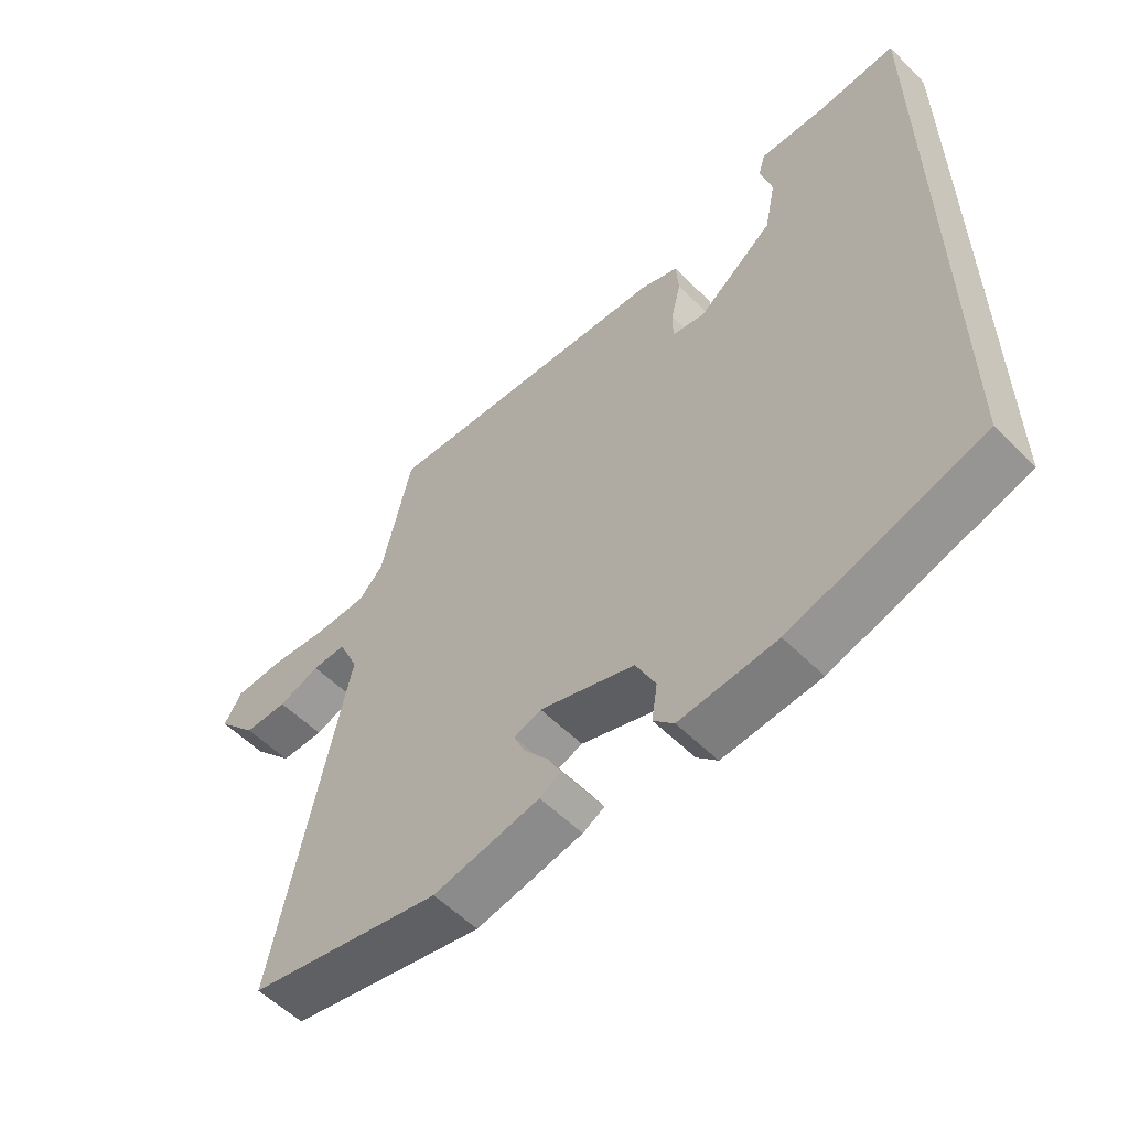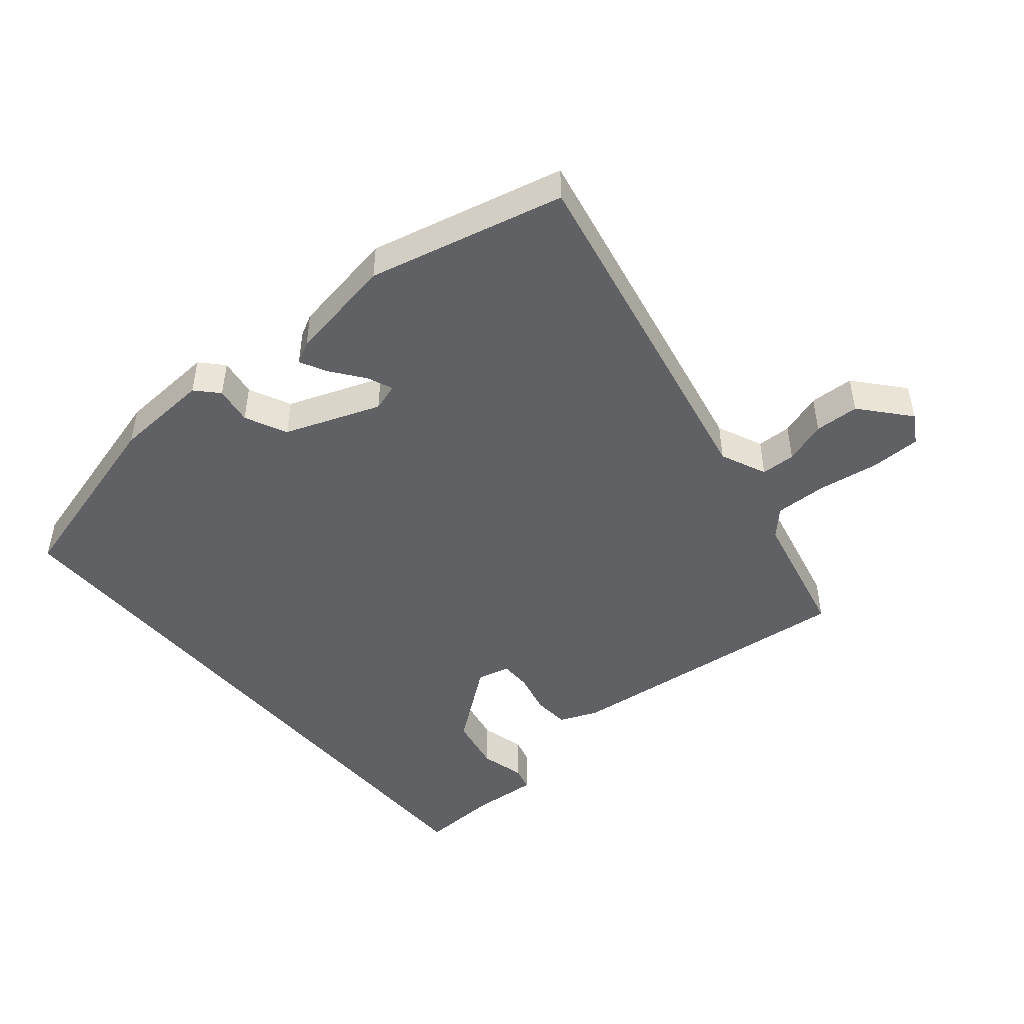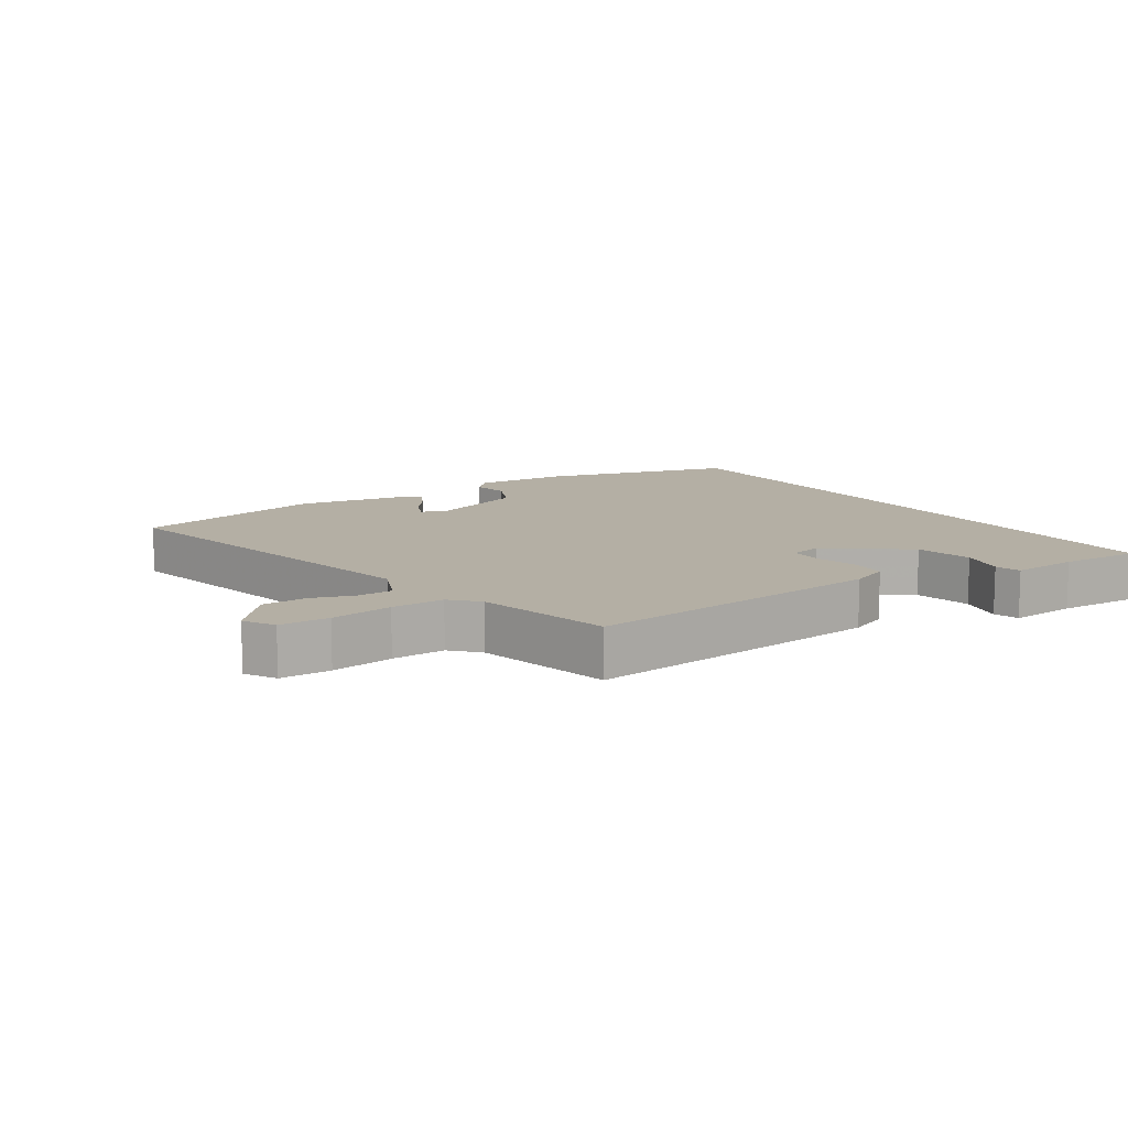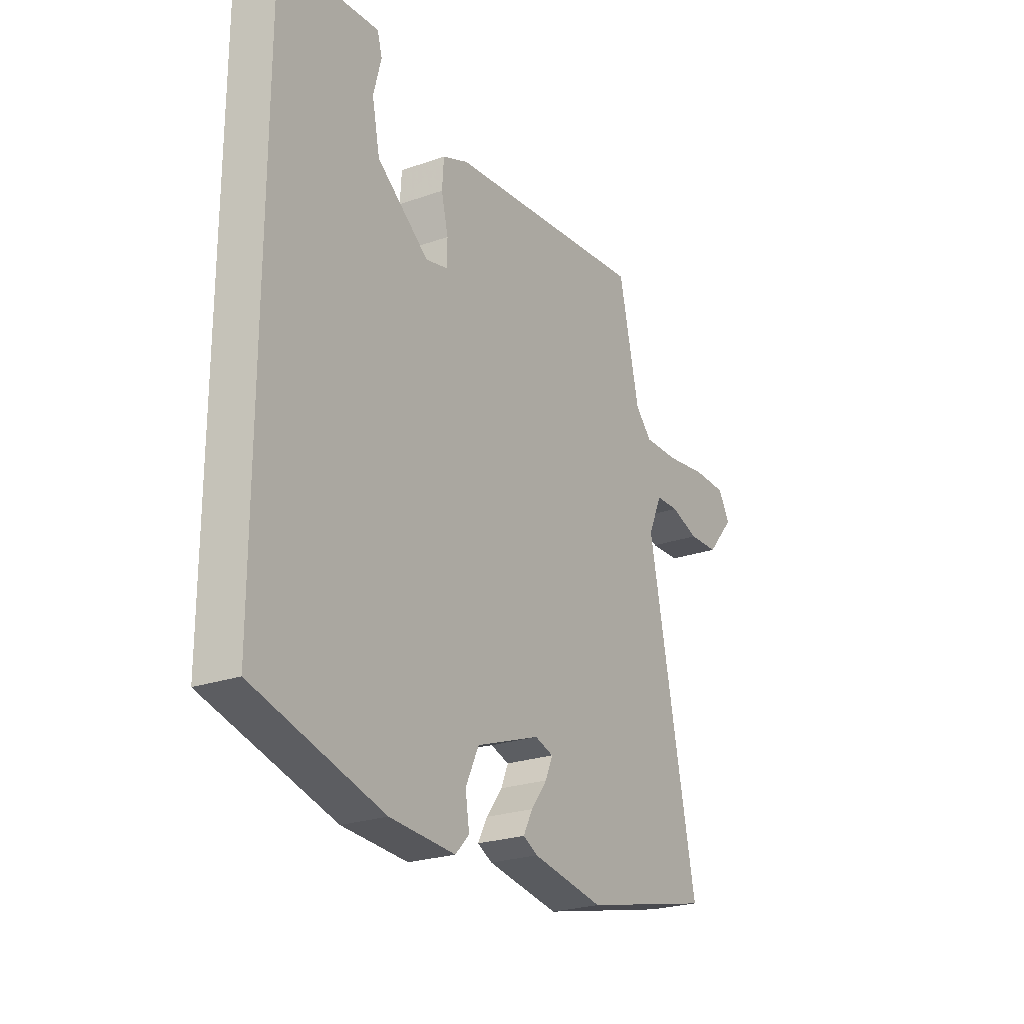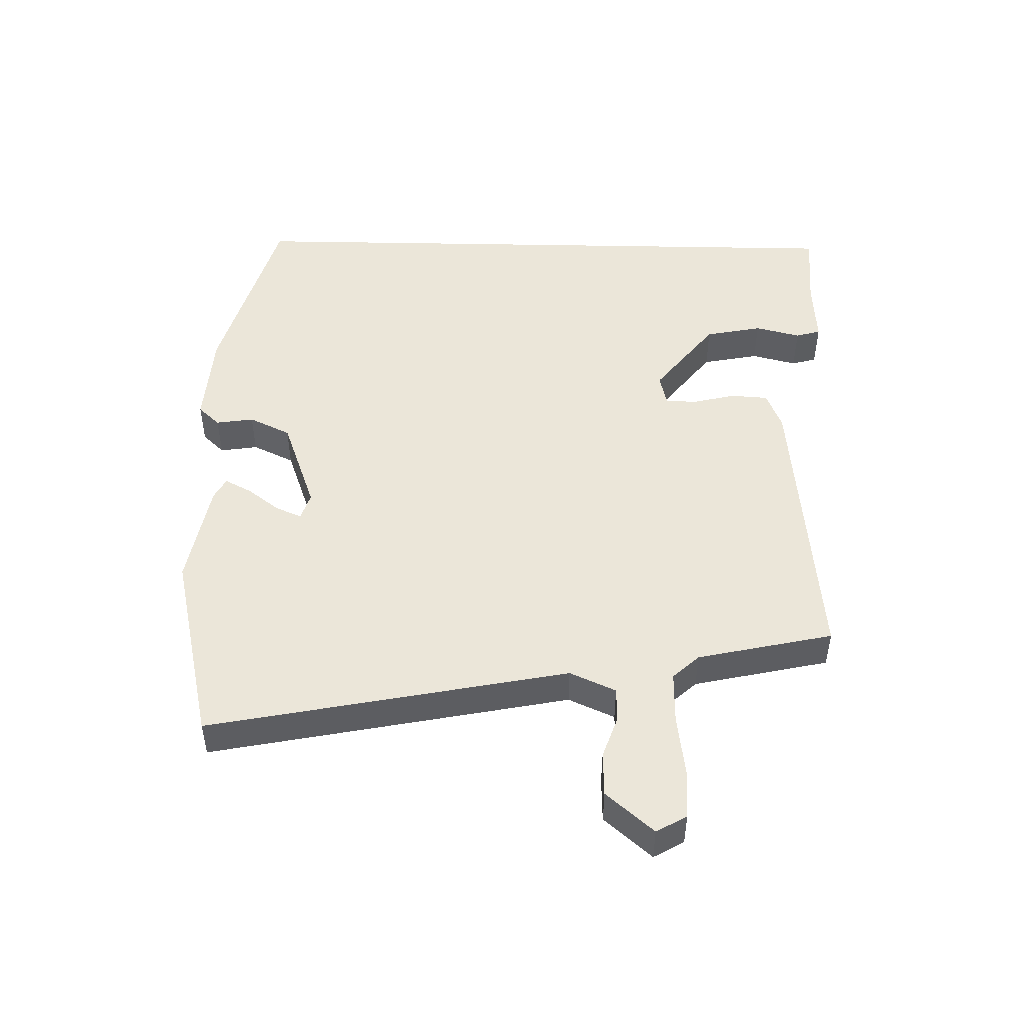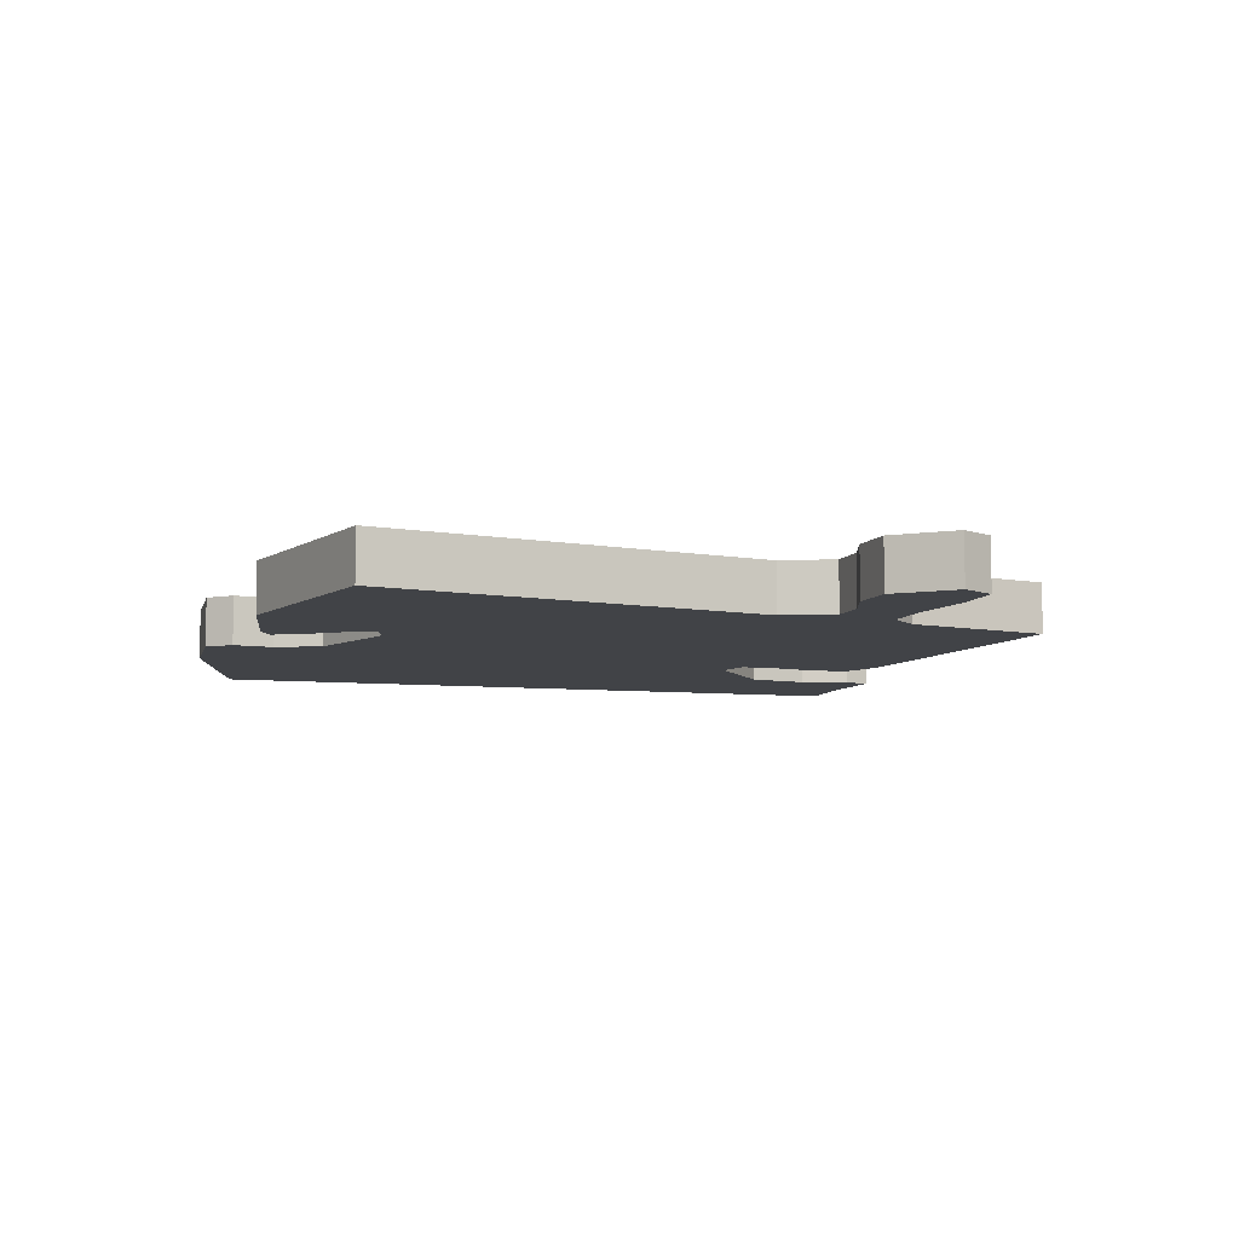
<metadata>
{"format":"obj","ext":"obj","renderer":"f3d","projection":"perspective","resolution":1024,"background":"white","views":[{"elev":-56.3,"azim":44.0,"up":"+Z"},{"elev":-46.6,"azim":-140.3,"up":"+Y"},{"elev":11.3,"azim":-33.9,"up":"+Y"},{"elev":-24.0,"azim":120.5,"up":"+Z"},{"elev":48.4,"azim":-88.8,"up":"+Y"},{"elev":-7.2,"azim":-106.9,"up":"+Y"}]}
</metadata>
<code>
v -0.431 0.07 0.501
v 0.038 0.07 0.457
v 0.098 0.07 0.433
v 0.102 0.07 0.375
v 0.086 0.07 0.309
v 0.086 0.07 0.259
v 0.138 0.07 0.247
v 0.259 0.07 0.341
v 0.277 0.07 0.43
v 0.259 0.07 0.501
v 0.27 0.07 0.54
v 0.375 0.07 0.534
v 0.5 0.07 0.541
v 0.5 0.07 -0.465
v 0.201 0.07 -0.549
v 0.049 0.07 -0.559
v 0.017 0.07 -0.525
v 0.026 0.07 -0.466
v -0.005 0.07 -0.401
v -0.154 0.07 -0.347
v -0.197 0.07 -0.361
v -0.18 0.07 -0.401
v -0.142 0.07 -0.451
v -0.12 0.07 -0.493
v -0.154 0.07 -0.511
v -0.321 0.07 -0.541
v -0.625 0.07 -0.471
v -0.513 0.07 0.088
v -0.545 0.07 0.16
v -0.599 0.07 0.161
v -0.665 0.07 0.138
v -0.734 0.07 0.14
v -0.798 0.07 0.214
v -0.771 0.07 0.261
v -0.694 0.07 0.263
v -0.598 0.07 0.25
v -0.516 0.07 0.249
v -0.478 0.07 0.29
v -0.431 0 0.501
v 0.038 0 0.457
v 0.098 0 0.433
v 0.102 0 0.375
v 0.086 0 0.309
v 0.086 0 0.259
v 0.138 0 0.247
v 0.259 0 0.341
v 0.277 0 0.43
v 0.259 0 0.501
v 0.27 0 0.54
v 0.375 0 0.534
v 0.5 0 0.541
v 0.5 0 -0.465
v 0.201 0 -0.549
v 0.049 0 -0.559
v 0.017 0 -0.525
v 0.026 0 -0.466
v -0.005 0 -0.401
v -0.154 0 -0.347
v -0.197 0 -0.361
v -0.18 0 -0.401
v -0.142 0 -0.451
v -0.12 0 -0.493
v -0.154 0 -0.511
v -0.321 0 -0.541
v -0.625 0 -0.471
v -0.513 0 0.088
v -0.545 0 0.16
v -0.599 0 0.161
v -0.665 0 0.138
v -0.734 0 0.14
v -0.798 0 0.214
v -0.771 0 0.261
v -0.694 0 0.263
v -0.598 0 0.25
v -0.516 0 0.249
v -0.478 0 0.29
f 33 34 35 36
f 33 36 37
f 30 31 32 33
f 29 30 33 37
f 28 29 37 38
f 26 27 28
f 22 23 24 25
f 21 22 25 26
f 15 16 17 18
f 15 18 19
f 12 13 14 15
f 12 15 19
f 9 10 11 12
f 8 9 12
f 8 12 19 20
f 2 3 4 5
f 2 5 6
f 1 2 6
f 38 1 6
f 21 26 28 38
f 21 38 6 7
f 7 8 20 21
f 74 73 72 71
f 75 74 71
f 71 70 69 68
f 75 71 68 67
f 76 75 67 66
f 66 65 64
f 63 62 61 60
f 64 63 60 59
f 56 55 54 53
f 57 56 53
f 53 52 51 50
f 57 53 50
f 50 49 48 47
f 50 47 46
f 58 57 50 46
f 43 42 41 40
f 44 43 40
f 44 40 39
f 44 39 76
f 76 66 64 59
f 45 44 76 59
f 59 58 46 45
f 1 39 40 2
f 2 40 41 3
f 3 41 42 4
f 4 42 43 5
f 5 43 44 6
f 6 44 45 7
f 7 45 46 8
f 8 46 47 9
f 9 47 48 10
f 10 48 49 11
f 11 49 50 12
f 12 50 51 13
f 13 51 52 14
f 14 52 53 15
f 15 53 54 16
f 16 54 55 17
f 17 55 56 18
f 18 56 57 19
f 19 57 58 20
f 20 58 59 21
f 21 59 60 22
f 22 60 61 23
f 23 61 62 24
f 24 62 63 25
f 25 63 64 26
f 26 64 65 27
f 27 65 66 28
f 28 66 67 29
f 29 67 68 30
f 30 68 69 31
f 31 69 70 32
f 32 70 71 33
f 33 71 72 34
f 34 72 73 35
f 35 73 74 36
f 36 74 75 37
f 37 75 76 38
f 38 76 39 1

</code>
